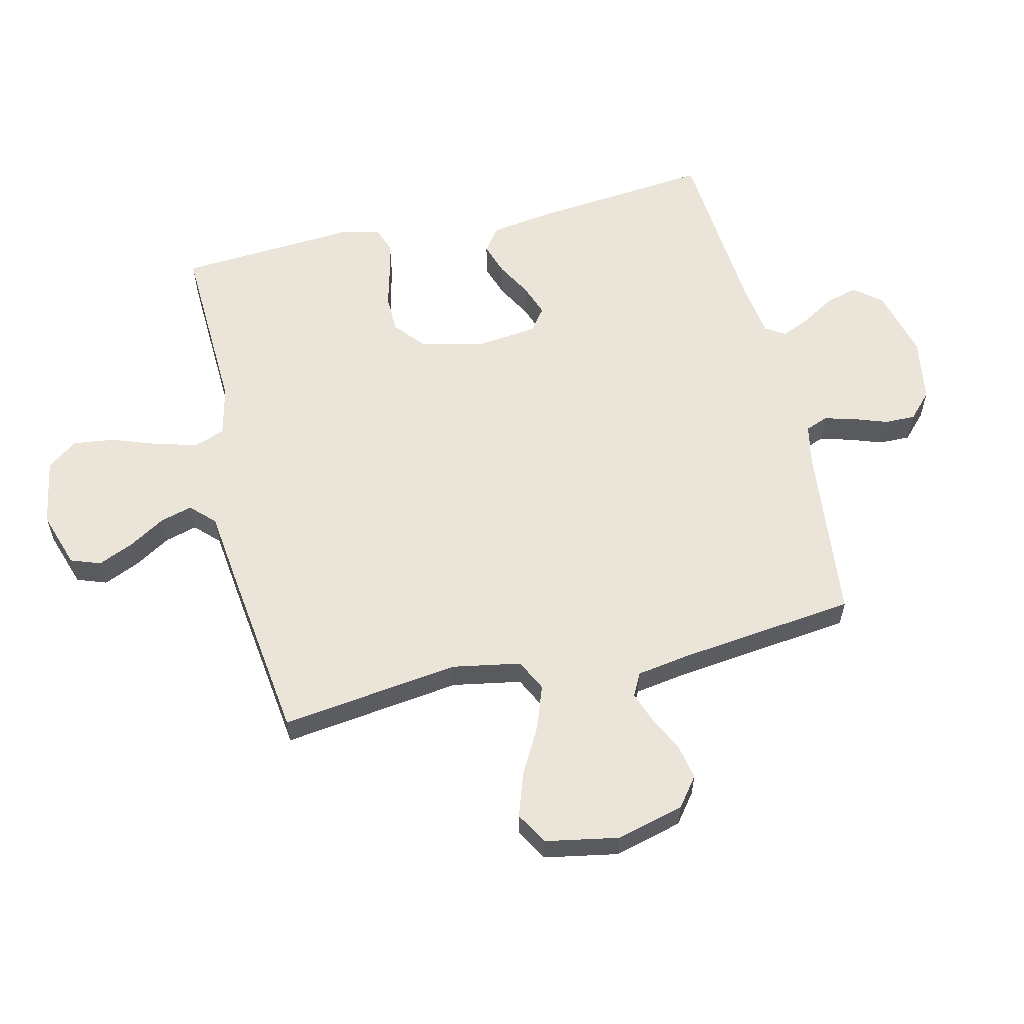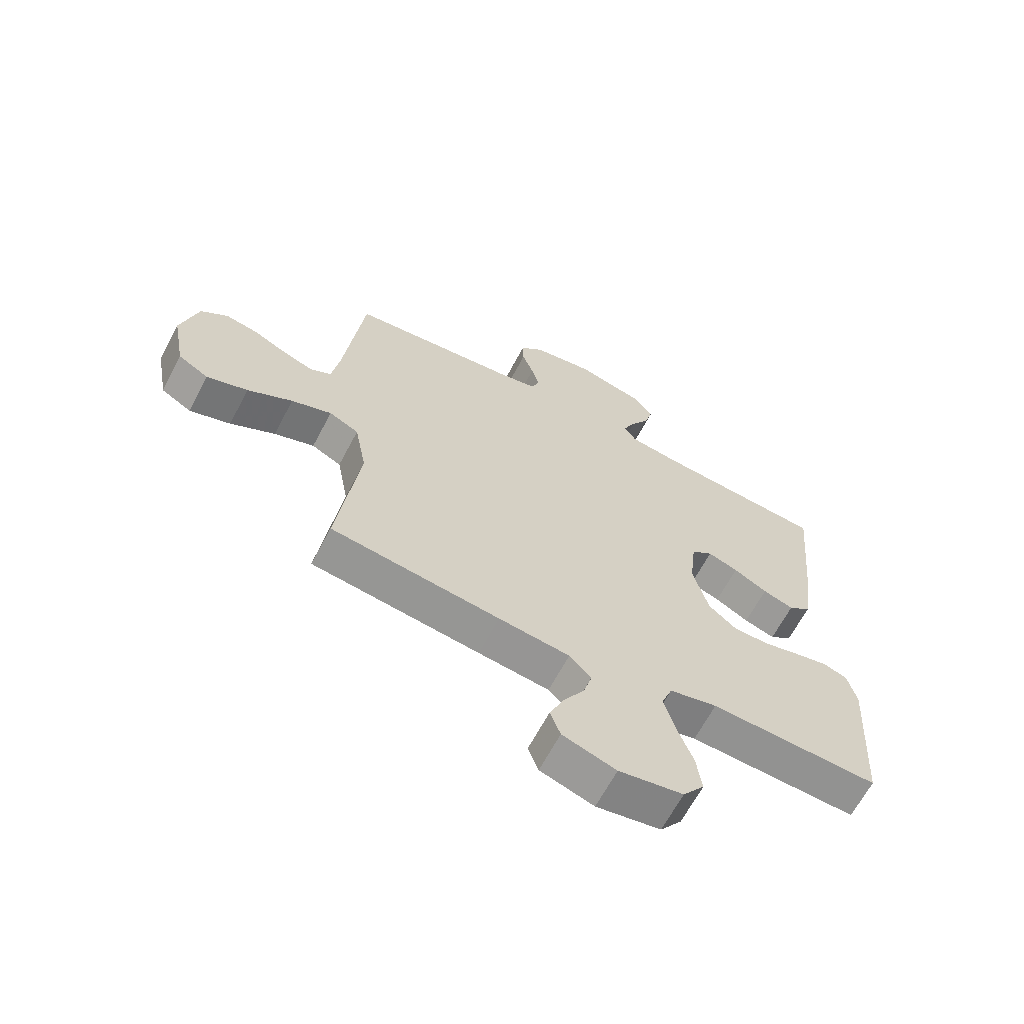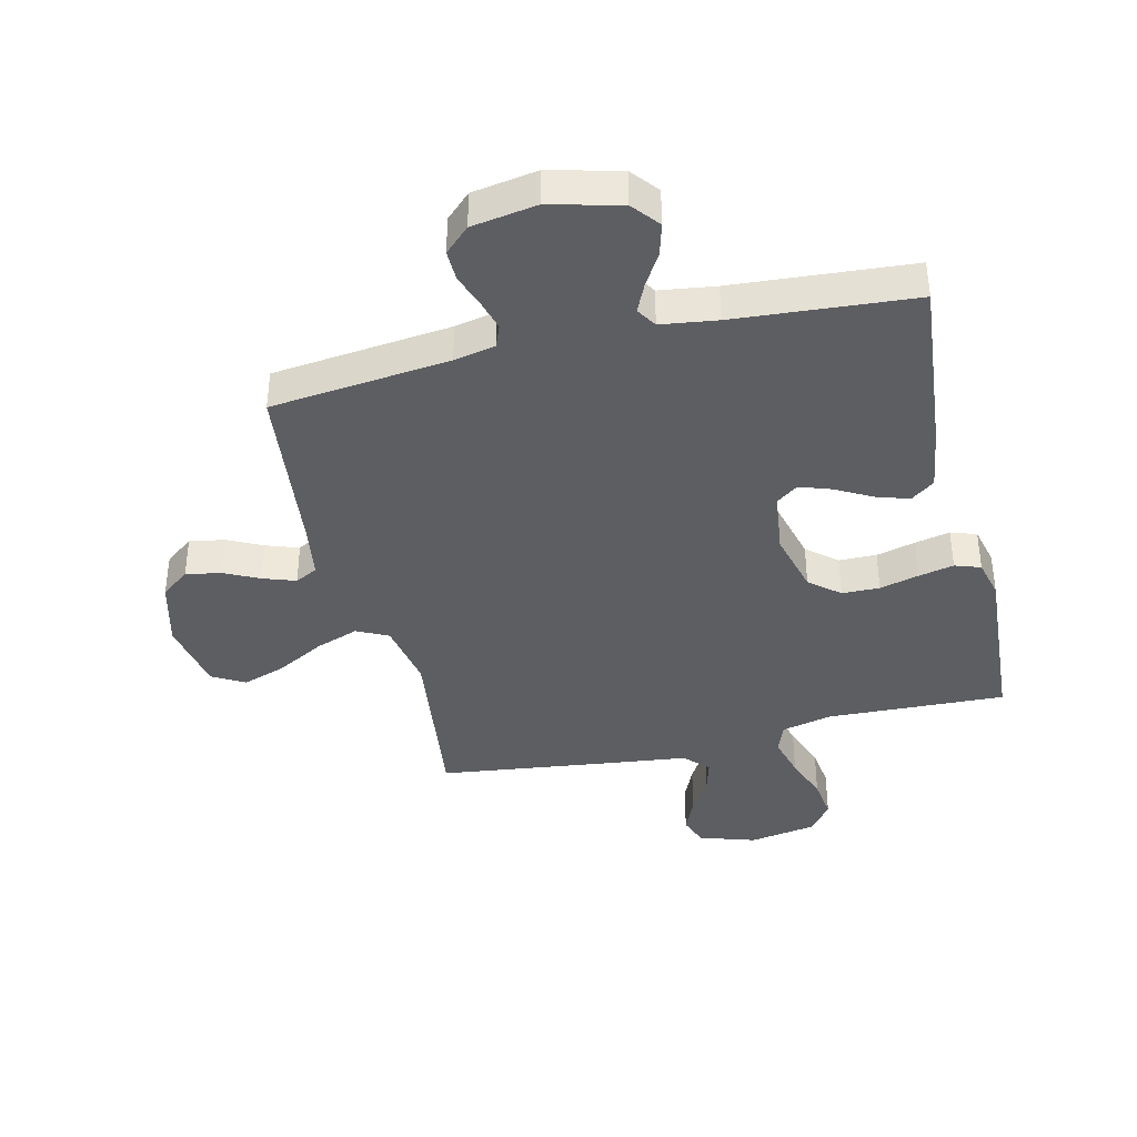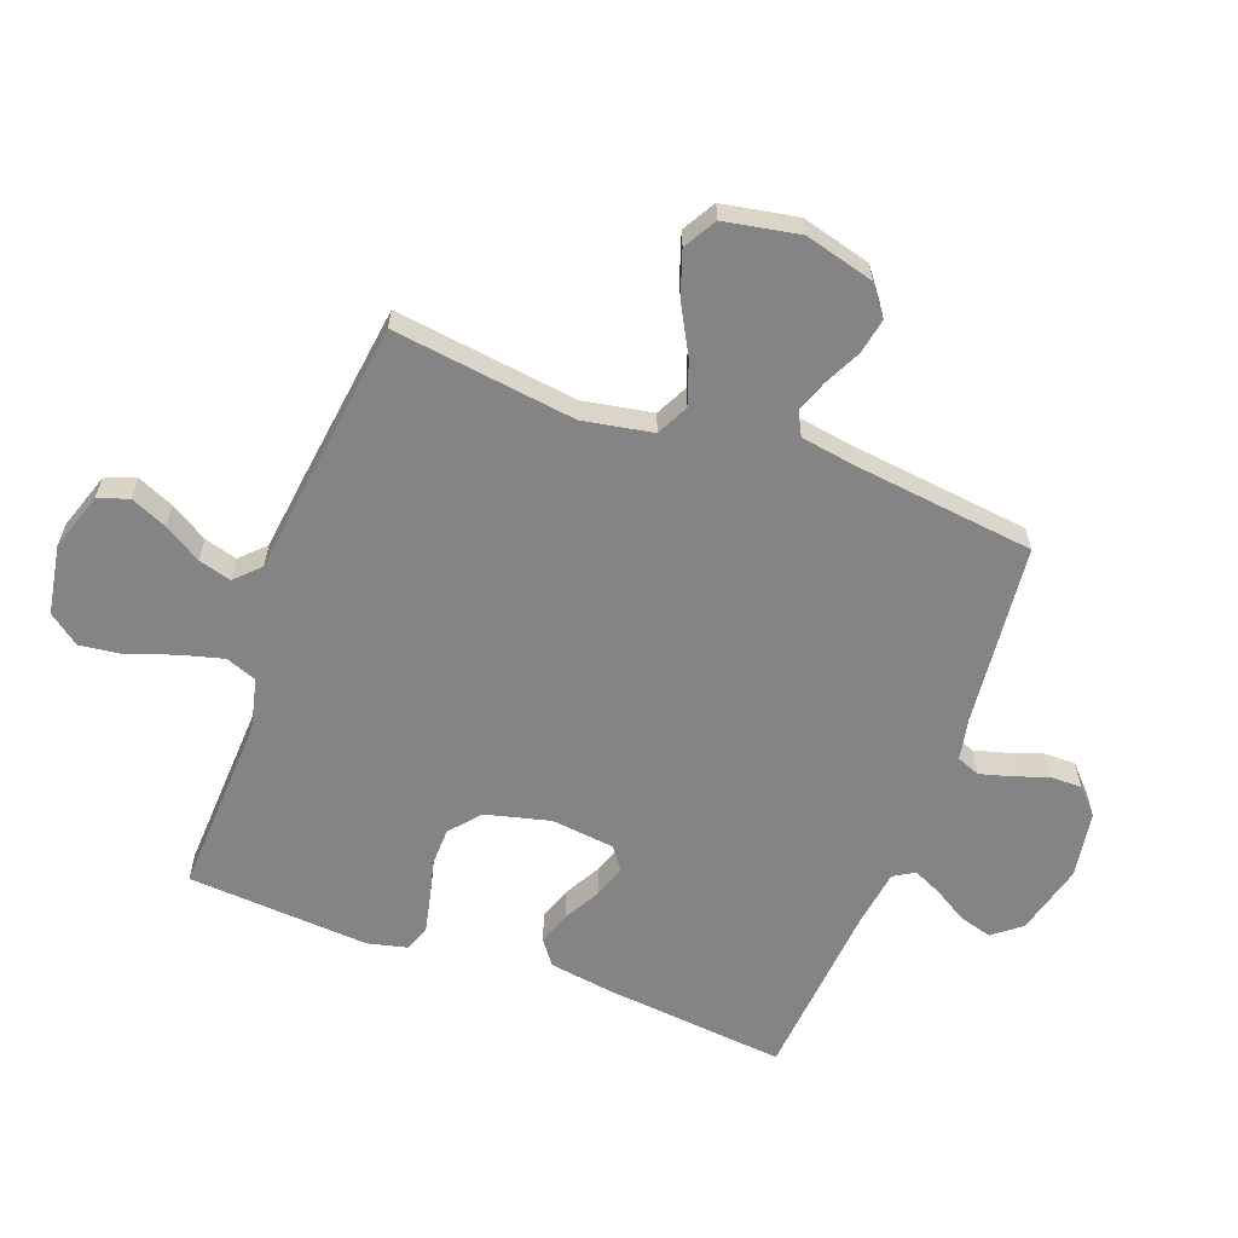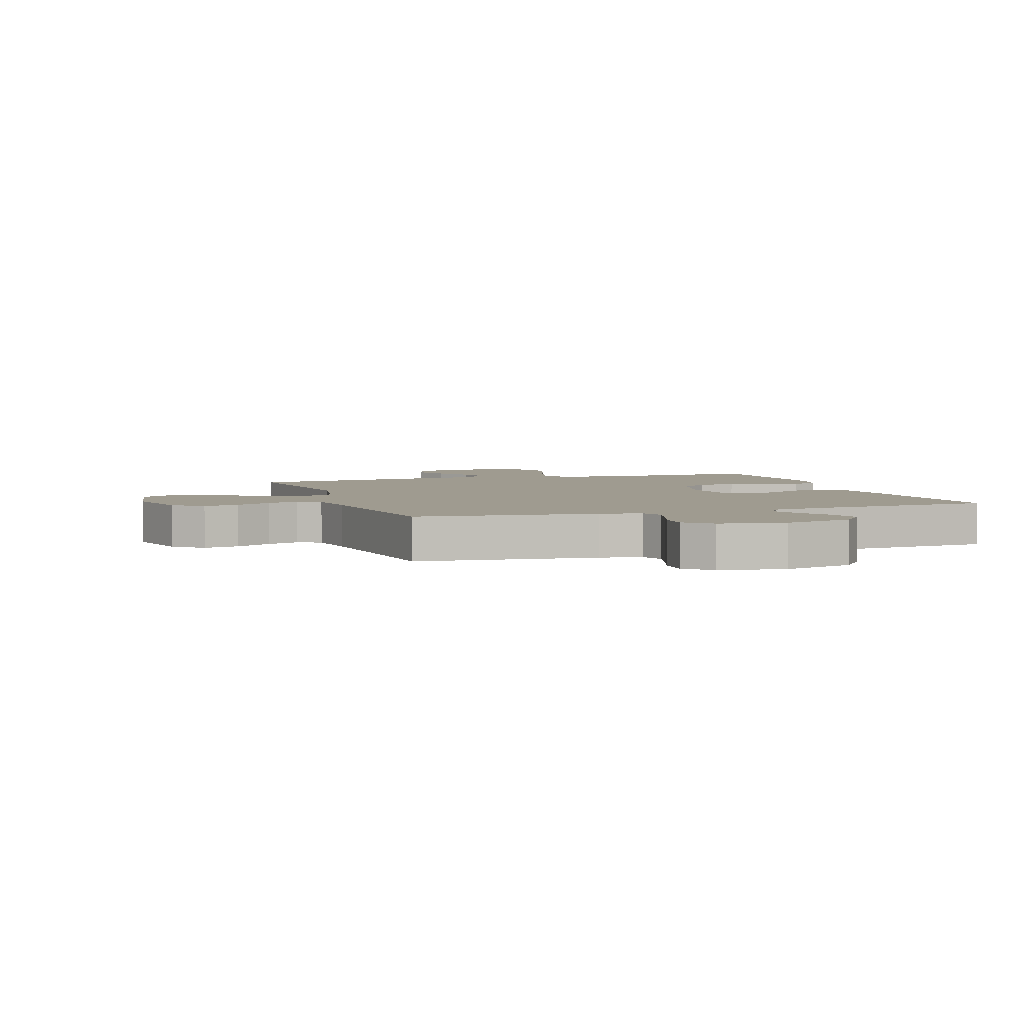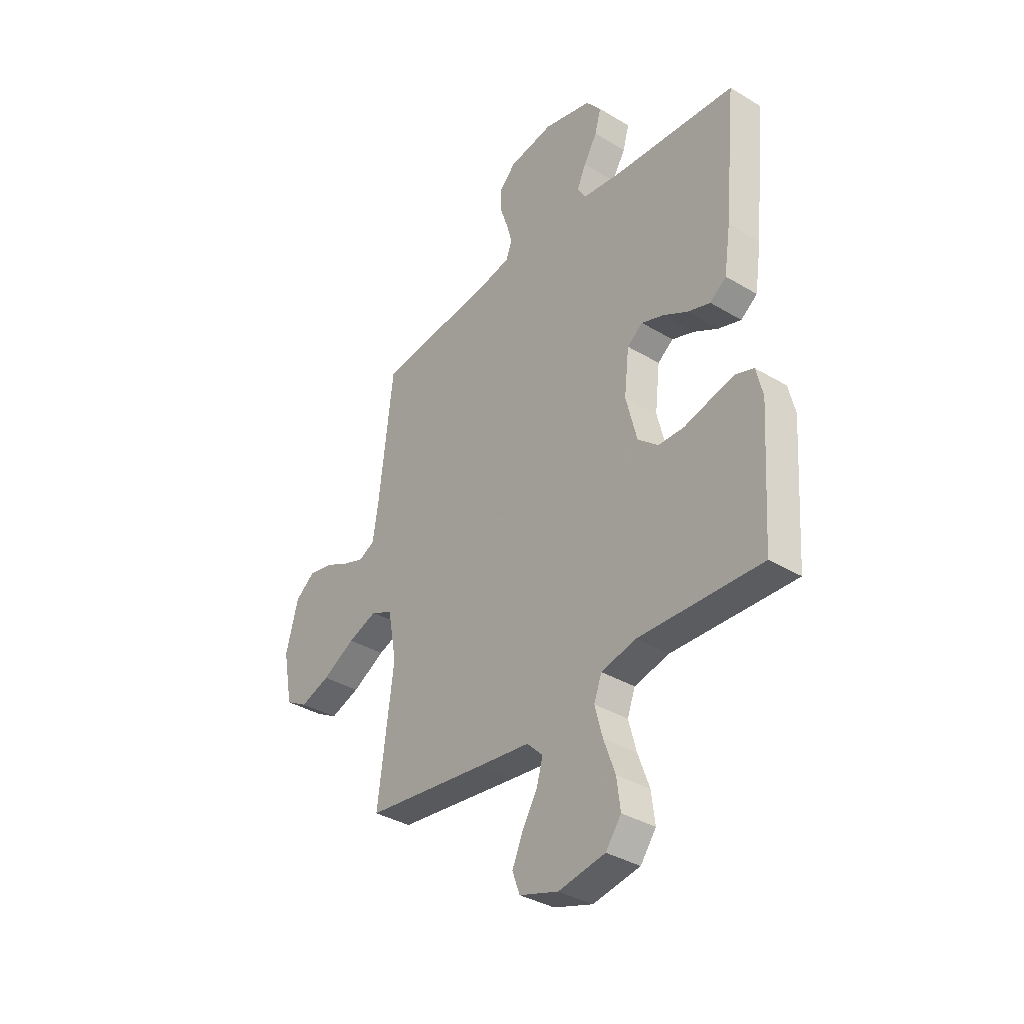
<metadata>
{"format":"obj","ext":"obj","renderer":"f3d","projection":"perspective","resolution":1024,"background":"white","views":[{"elev":58.8,"azim":-103.4,"up":"+Y"},{"elev":-65.4,"azim":-27.8,"up":"+Z"},{"elev":-39.0,"azim":13.5,"up":"+Y"},{"elev":-61.3,"azim":-110.6,"up":"+Y"},{"elev":4.0,"azim":-18.7,"up":"+Y"},{"elev":-35.9,"azim":51.7,"up":"+Z"}]}
</metadata>
<code>
v -0.5 0.07 -0.5
v -0.461 0.07 -0.2
v -0.482 0.07 -0.085
v -0.535 0.07 -0.059
v -0.607 0.07 -0.085
v -0.687 0.07 -0.129
v -0.76 0.07 -0.154
v -0.814 0.07 -0.123
v -0.837 0.07 0
v -0.807 0.07 0.114
v -0.759 0.07 0.151
v -0.7 0.07 0.14
v -0.641 0.07 0.111
v -0.587 0.07 0.092
v -0.549 0.07 0.112
v -0.535 0.07 0.2
v -0.5 0.07 0.5
v -0.2 0.07 0.533
v -0.131 0.07 0.547
v -0.116 0.07 0.585
v -0.13 0.07 0.636
v -0.15 0.07 0.693
v -0.151 0.07 0.745
v -0.109 0.07 0.785
v 0 0.07 0.803
v 0.118 0.07 0.773
v 0.155 0.07 0.727
v 0.14 0.07 0.673
v 0.107 0.07 0.618
v 0.085 0.07 0.57
v 0.106 0.07 0.536
v 0.2 0.07 0.523
v 0.5 0.07 0.5
v 0.471 0.07 0.2
v 0.455 0.07 0.093
v 0.415 0.07 0.063
v 0.36 0.07 0.081
v 0.3 0.07 0.114
v 0.246 0.07 0.133
v 0.208 0.07 0.105
v 0.196 0.07 0
v 0.223 0.07 -0.106
v 0.273 0.07 -0.148
v 0.336 0.07 -0.149
v 0.402 0.07 -0.132
v 0.461 0.07 -0.119
v 0.504 0.07 -0.134
v 0.52 0.07 -0.2
v 0.5 0.07 -0.5
v 0.2 0.07 -0.488
v 0.115 0.07 -0.508
v 0.096 0.07 -0.559
v 0.115 0.07 -0.63
v 0.143 0.07 -0.707
v 0.152 0.07 -0.777
v 0.114 0.07 -0.828
v 0 0.07 -0.848
v -0.095 0.07 -0.817
v -0.113 0.07 -0.767
v -0.087 0.07 -0.707
v -0.05 0.07 -0.646
v -0.035 0.07 -0.592
v -0.074 0.07 -0.553
v -0.2 0.07 -0.538
v -0.5 0 -0.5
v -0.461 0 -0.2
v -0.482 0 -0.085
v -0.535 0 -0.059
v -0.607 0 -0.085
v -0.687 0 -0.129
v -0.76 0 -0.154
v -0.814 0 -0.123
v -0.837 0 0
v -0.807 0 0.114
v -0.759 0 0.151
v -0.7 0 0.14
v -0.641 0 0.111
v -0.587 0 0.092
v -0.549 0 0.112
v -0.535 0 0.2
v -0.5 0 0.5
v -0.2 0 0.533
v -0.131 0 0.547
v -0.116 0 0.585
v -0.13 0 0.636
v -0.15 0 0.693
v -0.151 0 0.745
v -0.109 0 0.785
v 0 0 0.803
v 0.118 0 0.773
v 0.155 0 0.727
v 0.14 0 0.673
v 0.107 0 0.618
v 0.085 0 0.57
v 0.106 0 0.536
v 0.2 0 0.523
v 0.5 0 0.5
v 0.471 0 0.2
v 0.455 0 0.093
v 0.415 0 0.063
v 0.36 0 0.081
v 0.3 0 0.114
v 0.246 0 0.133
v 0.208 0 0.105
v 0.196 0 0
v 0.223 0 -0.106
v 0.273 0 -0.148
v 0.336 0 -0.149
v 0.402 0 -0.132
v 0.461 0 -0.119
v 0.504 0 -0.134
v 0.52 0 -0.2
v 0.5 0 -0.5
v 0.2 0 -0.488
v 0.115 0 -0.508
v 0.096 0 -0.559
v 0.115 0 -0.63
v 0.143 0 -0.707
v 0.152 0 -0.777
v 0.114 0 -0.828
v 0 0 -0.848
v -0.095 0 -0.817
v -0.113 0 -0.767
v -0.087 0 -0.707
v -0.05 0 -0.646
v -0.035 0 -0.592
v -0.074 0 -0.553
v -0.2 0 -0.538
f 63 64 1 2
f 58 59 60 61
f 58 61 62
f 57 58 62
f 56 57 62
f 53 54 55 56
f 52 53 56 62
f 51 52 62 63
f 47 48 49 50
f 47 50 51
f 44 45 46 47
f 44 47 51 63
f 35 36 37 38
f 35 38 39
f 32 33 34 35
f 31 32 35 39
f 30 31 39 40
f 26 27 28 29
f 26 29 30
f 25 26 30
f 21 22 23 24
f 20 21 24 25
f 19 20 25 30
f 16 17 18
f 15 16 18 19
f 10 11 12 13
f 10 13 14
f 9 10 14
f 8 9 14
f 5 6 7 8
f 4 5 8 14
f 3 4 14 15
f 43 44 63 2
f 19 30 40 41
f 3 15 19 41
f 3 41 42
f 2 3 42 43
f 66 65 128 127
f 125 124 123 122
f 126 125 122
f 126 122 121
f 126 121 120
f 120 119 118 117
f 126 120 117 116
f 127 126 116 115
f 114 113 112 111
f 115 114 111
f 111 110 109 108
f 127 115 111 108
f 102 101 100 99
f 103 102 99
f 99 98 97 96
f 103 99 96 95
f 104 103 95 94
f 93 92 91 90
f 94 93 90
f 94 90 89
f 88 87 86 85
f 89 88 85 84
f 94 89 84 83
f 82 81 80
f 83 82 80 79
f 77 76 75 74
f 78 77 74
f 78 74 73
f 78 73 72
f 72 71 70 69
f 78 72 69 68
f 79 78 68 67
f 66 127 108 107
f 105 104 94 83
f 105 83 79 67
f 106 105 67
f 107 106 67 66
f 1 65 66 2
f 2 66 67 3
f 3 67 68 4
f 4 68 69 5
f 5 69 70 6
f 6 70 71 7
f 7 71 72 8
f 8 72 73 9
f 9 73 74 10
f 10 74 75 11
f 11 75 76 12
f 12 76 77 13
f 13 77 78 14
f 14 78 79 15
f 15 79 80 16
f 16 80 81 17
f 17 81 82 18
f 18 82 83 19
f 19 83 84 20
f 20 84 85 21
f 21 85 86 22
f 22 86 87 23
f 23 87 88 24
f 24 88 89 25
f 25 89 90 26
f 26 90 91 27
f 27 91 92 28
f 28 92 93 29
f 29 93 94 30
f 30 94 95 31
f 31 95 96 32
f 32 96 97 33
f 33 97 98 34
f 34 98 99 35
f 35 99 100 36
f 36 100 101 37
f 37 101 102 38
f 38 102 103 39
f 39 103 104 40
f 40 104 105 41
f 41 105 106 42
f 42 106 107 43
f 43 107 108 44
f 44 108 109 45
f 45 109 110 46
f 46 110 111 47
f 47 111 112 48
f 48 112 113 49
f 49 113 114 50
f 50 114 115 51
f 51 115 116 52
f 52 116 117 53
f 53 117 118 54
f 54 118 119 55
f 55 119 120 56
f 56 120 121 57
f 57 121 122 58
f 58 122 123 59
f 59 123 124 60
f 60 124 125 61
f 61 125 126 62
f 62 126 127 63
f 63 127 128 64
f 64 128 65 1

</code>
